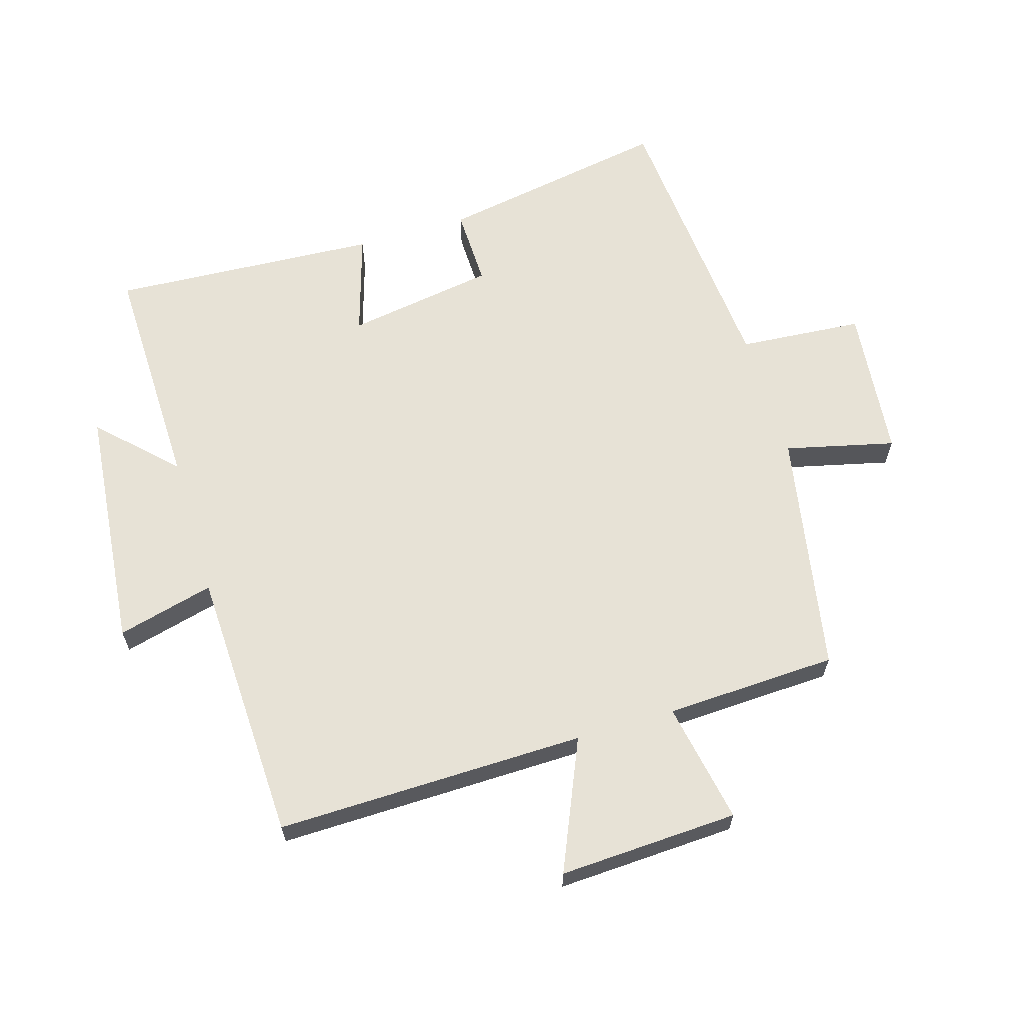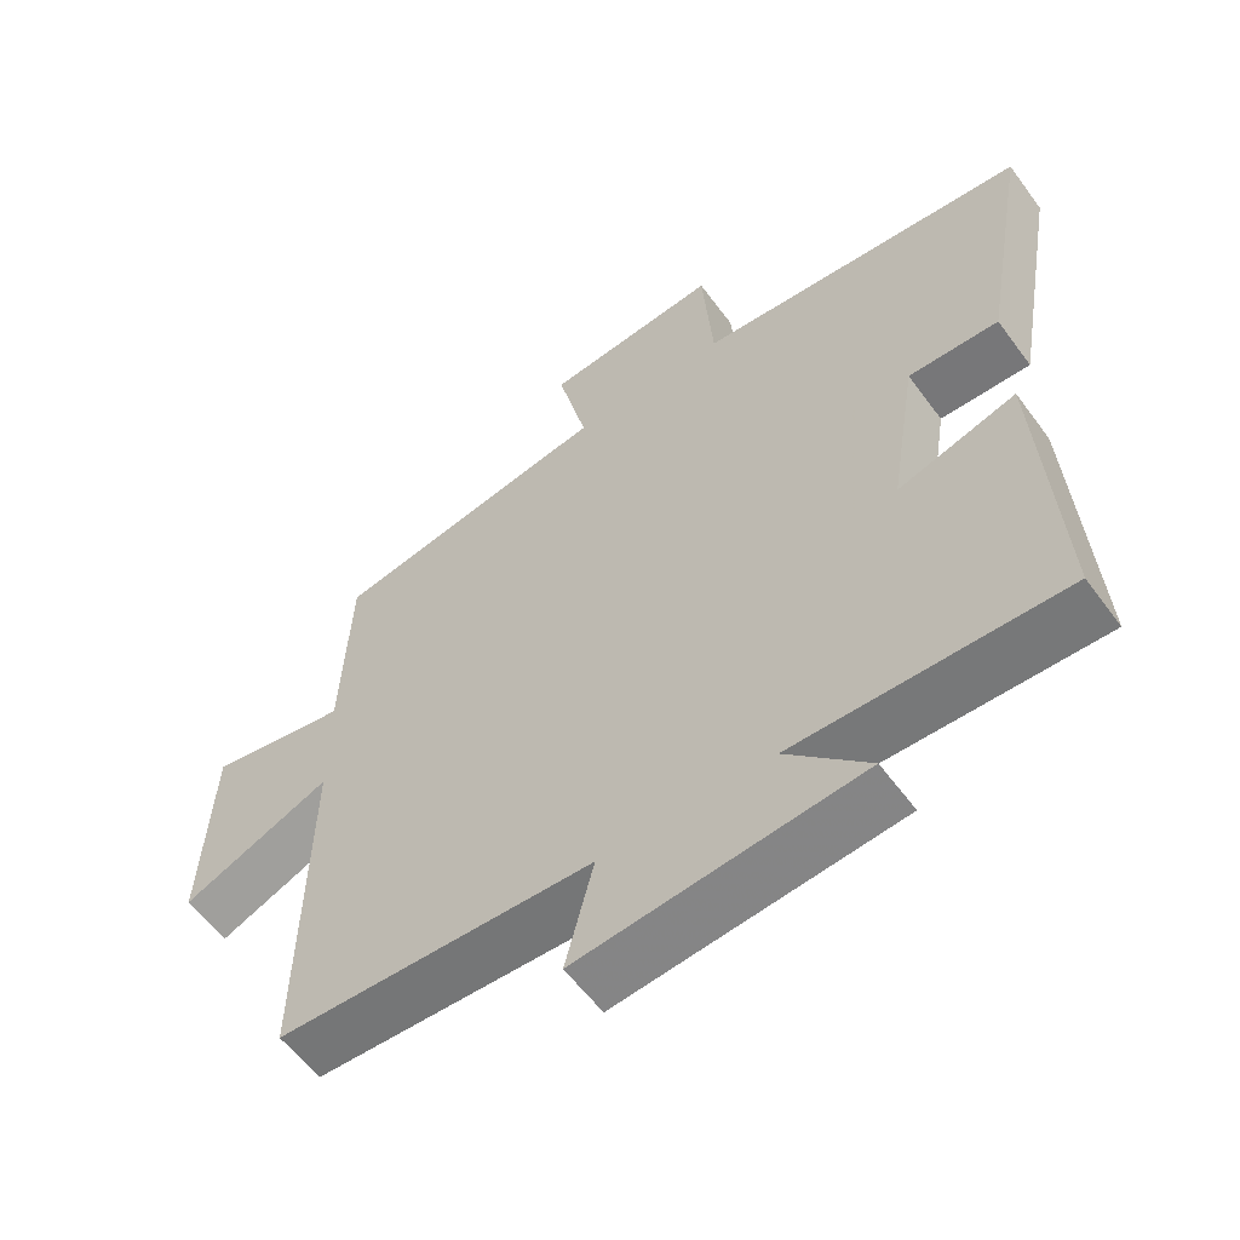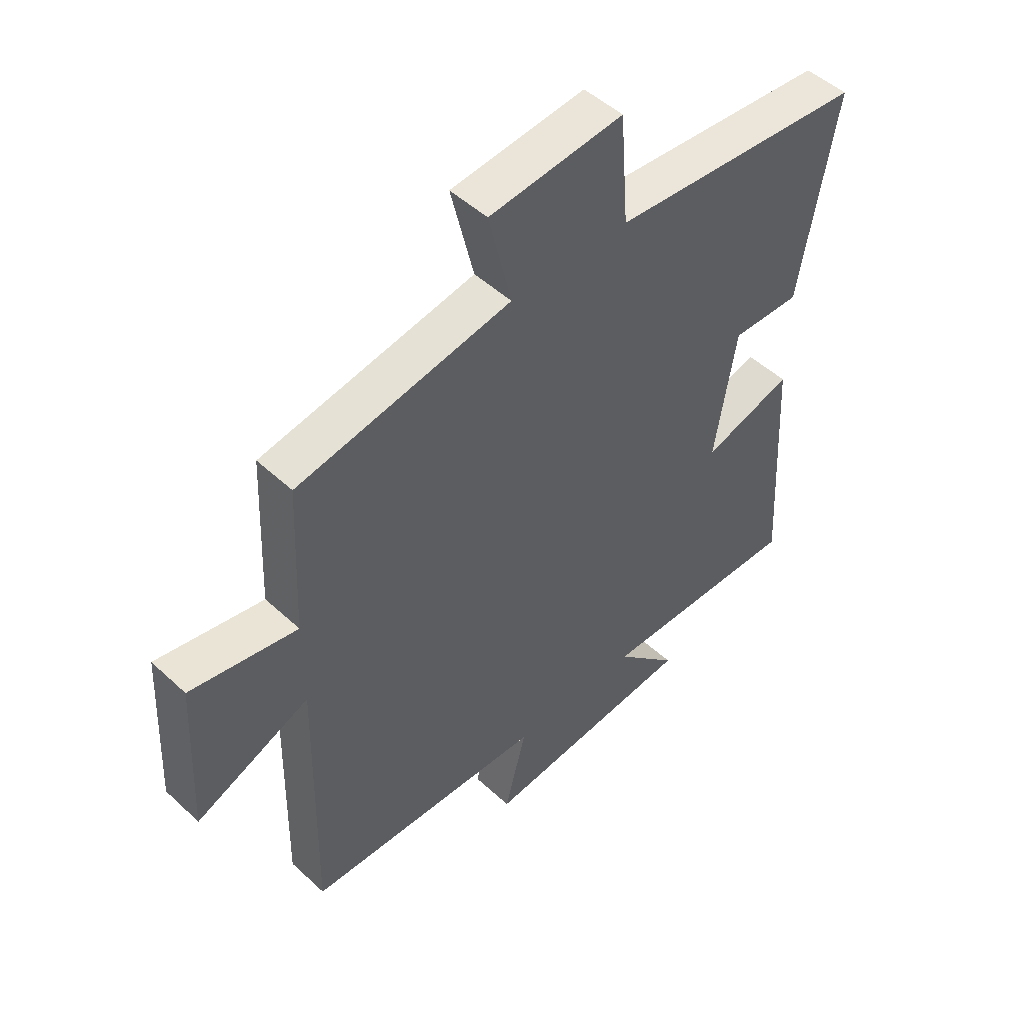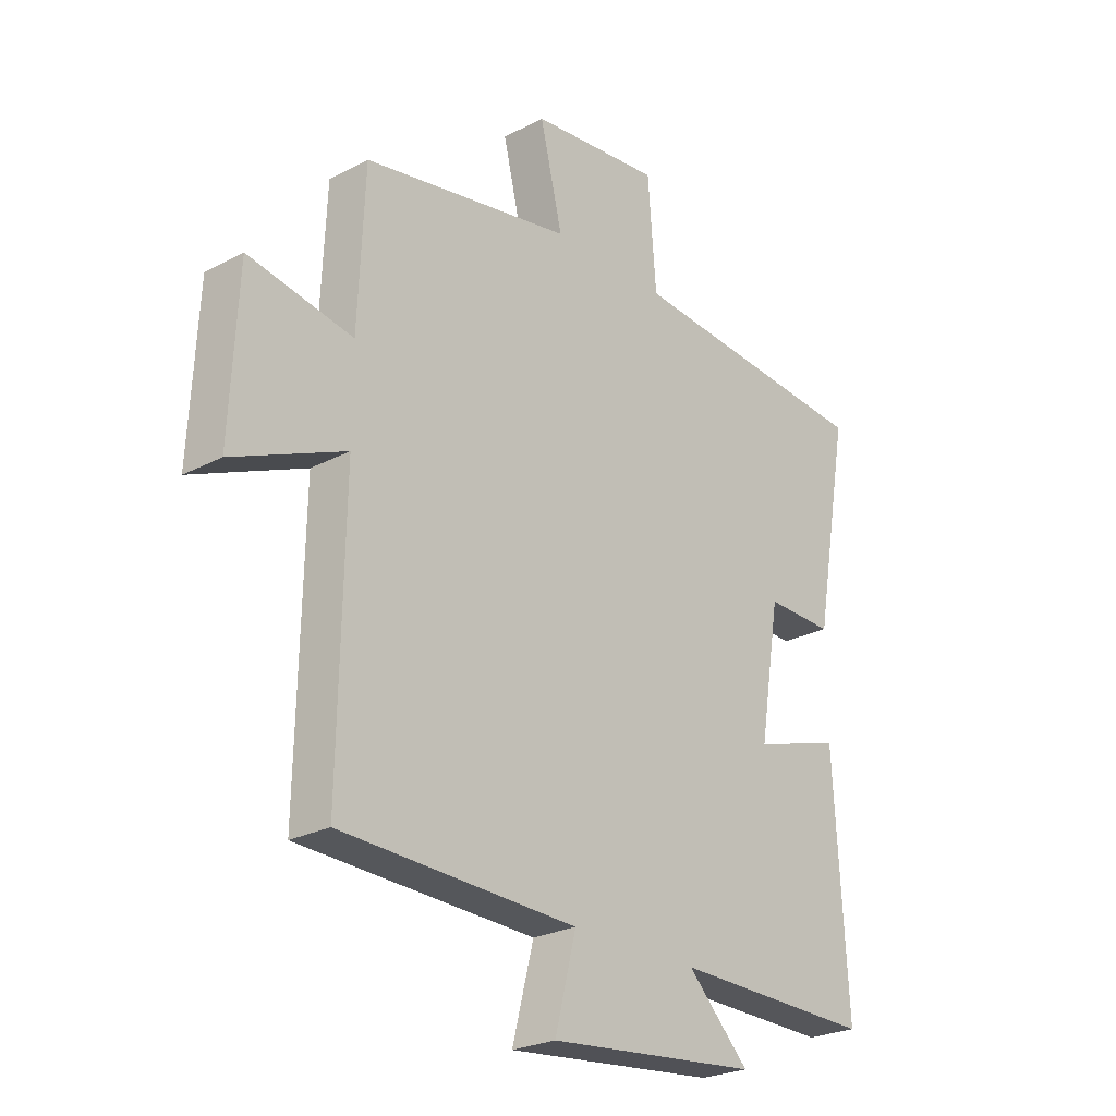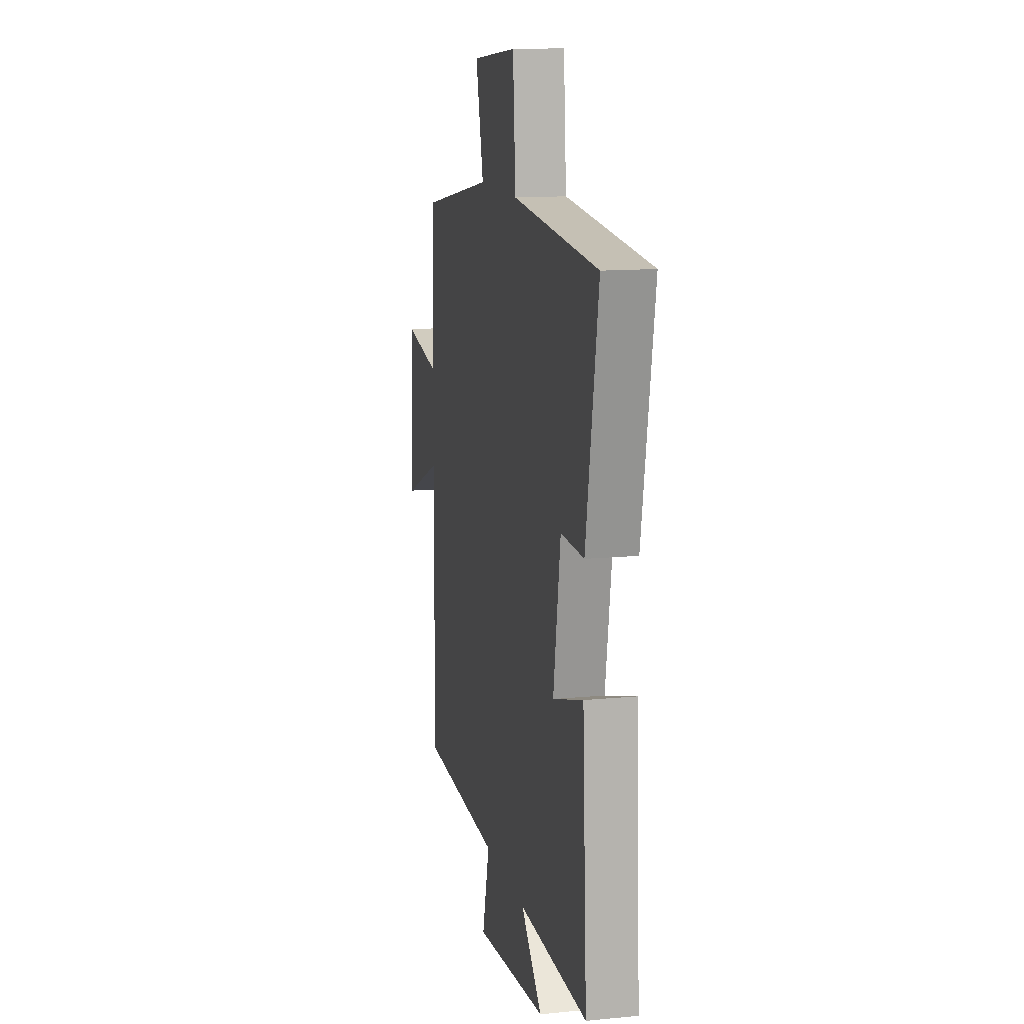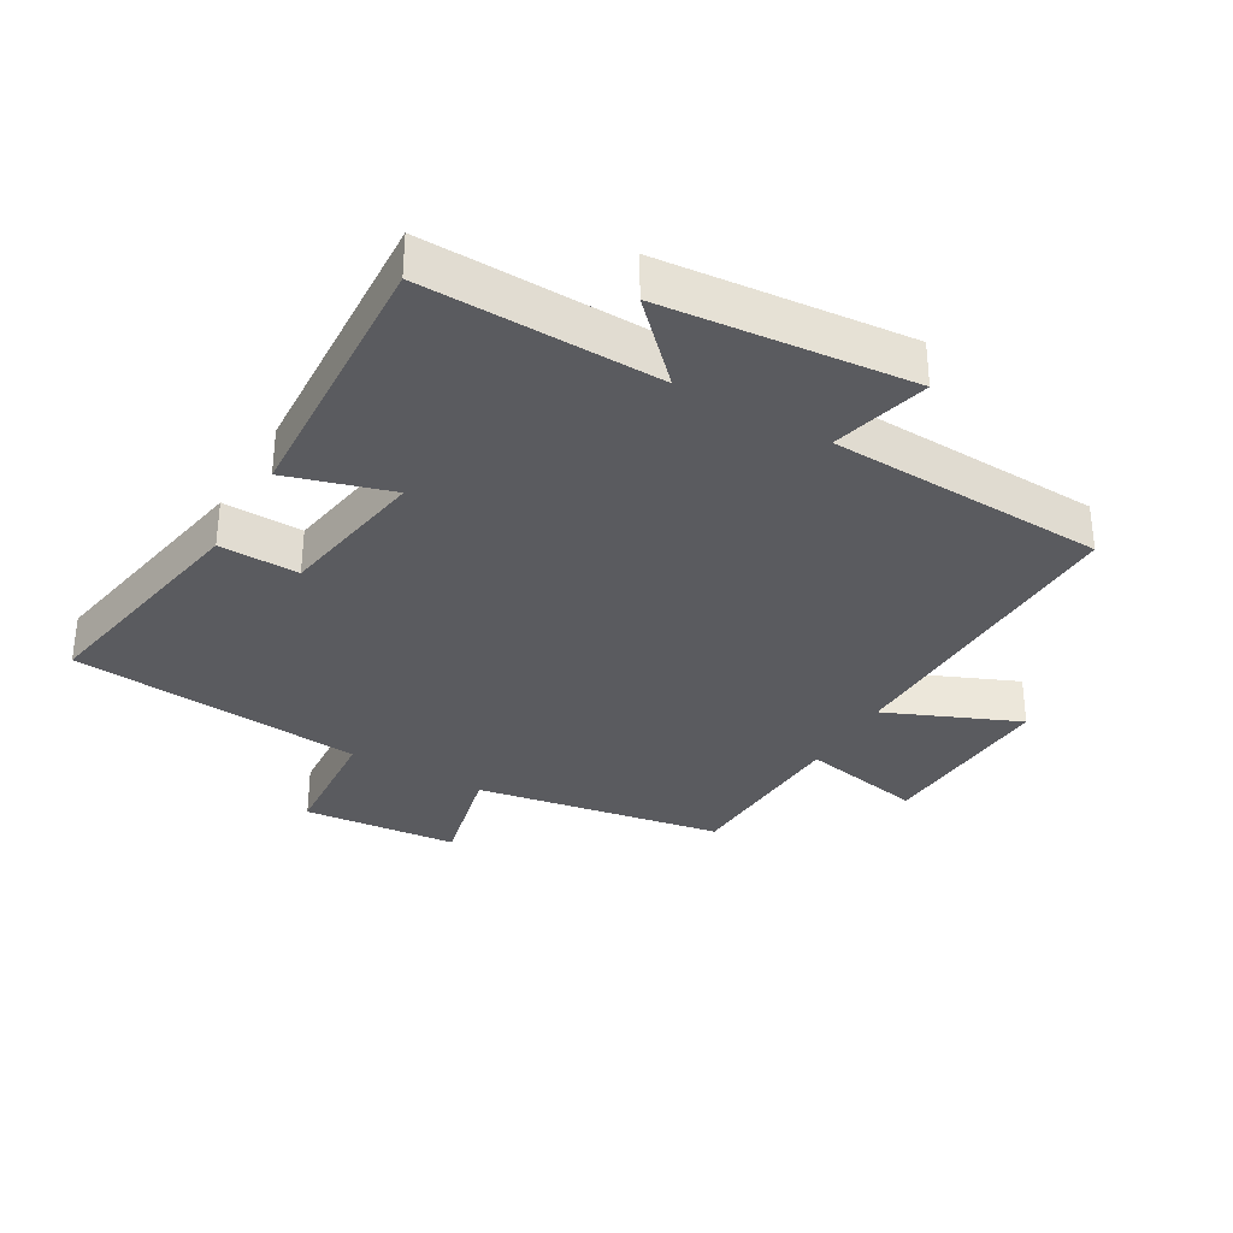
<metadata>
{"format":"obj","ext":"obj","renderer":"f3d","projection":"perspective","resolution":1024,"background":"white","views":[{"elev":63.6,"azim":-106.6,"up":"+Y"},{"elev":-58.2,"azim":36.0,"up":"+Z"},{"elev":49.2,"azim":-44.3,"up":"+Z"},{"elev":-25.0,"azim":-49.4,"up":"+Z"},{"elev":13.3,"azim":77.5,"up":"+Z"},{"elev":-33.4,"azim":149.7,"up":"+Y"}]}
</metadata>
<code>
v 0.524 0.07 -0.508
v 0.157 0.07 -0.5
v 0.27 0.07 -0.614
v -0.116 0.07 -0.652
v -0.077 0.07 -0.5
v -0.509 0.07 -0.483
v -0.5 0.07 0.003
v -0.705 0.07 -0.085
v -0.691 0.07 0.197
v -0.5 0.07 0.161
v -0.488 0.07 0.431
v -0.105 0.07 0.5
v -0.146 0.07 0.672
v 0.094 0.07 0.696
v 0.109 0.07 0.5
v 0.565 0.07 0.461
v 0.5 0.07 0.096
v 0.376 0.07 0.099
v 0.338 0.07 -0.135
v 0.5 0.07 -0.086
v 0.524 0 -0.508
v 0.157 0 -0.5
v 0.27 0 -0.614
v -0.116 0 -0.652
v -0.077 0 -0.5
v -0.509 0 -0.483
v -0.5 0 0.003
v -0.705 0 -0.085
v -0.691 0 0.197
v -0.5 0 0.161
v -0.488 0 0.431
v -0.105 0 0.5
v -0.146 0 0.672
v 0.094 0 0.696
v 0.109 0 0.5
v 0.565 0 0.461
v 0.5 0 0.096
v 0.376 0 0.099
v 0.338 0 -0.135
v 0.5 0 -0.086
f 19 20 1 2
f 18 19 2
f 15 16 17 18
f 15 18 2
f 14 15 2
f 13 14 2
f 12 13 2
f 10 11 12 2
f 7 8 9 10
f 7 10 2 3
f 5 6 7
f 5 7 3
f 3 4 5
f 22 21 40 39
f 22 39 38
f 38 37 36 35
f 22 38 35
f 22 35 34
f 22 34 33
f 22 33 32
f 22 32 31 30
f 30 29 28 27
f 23 22 30 27
f 27 26 25
f 23 27 25
f 25 24 23
f 1 21 22 2
f 2 22 23 3
f 3 23 24 4
f 4 24 25 5
f 5 25 26 6
f 6 26 27 7
f 7 27 28 8
f 8 28 29 9
f 9 29 30 10
f 10 30 31 11
f 11 31 32 12
f 12 32 33 13
f 13 33 34 14
f 14 34 35 15
f 15 35 36 16
f 16 36 37 17
f 17 37 38 18
f 18 38 39 19
f 19 39 40 20
f 20 40 21 1

</code>
